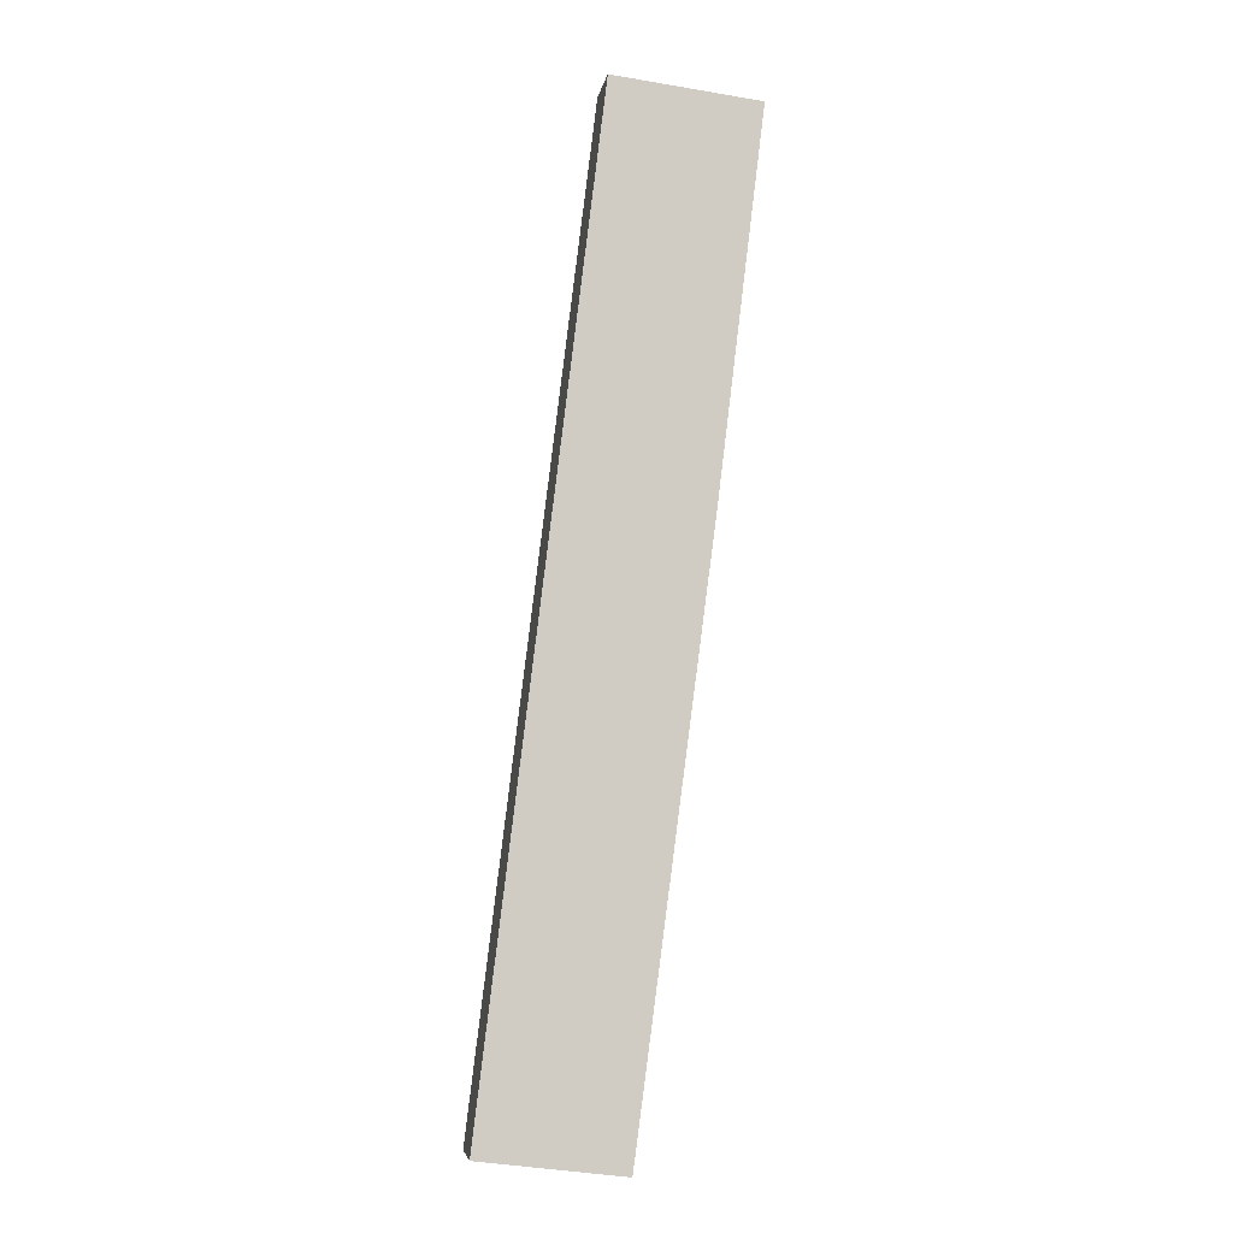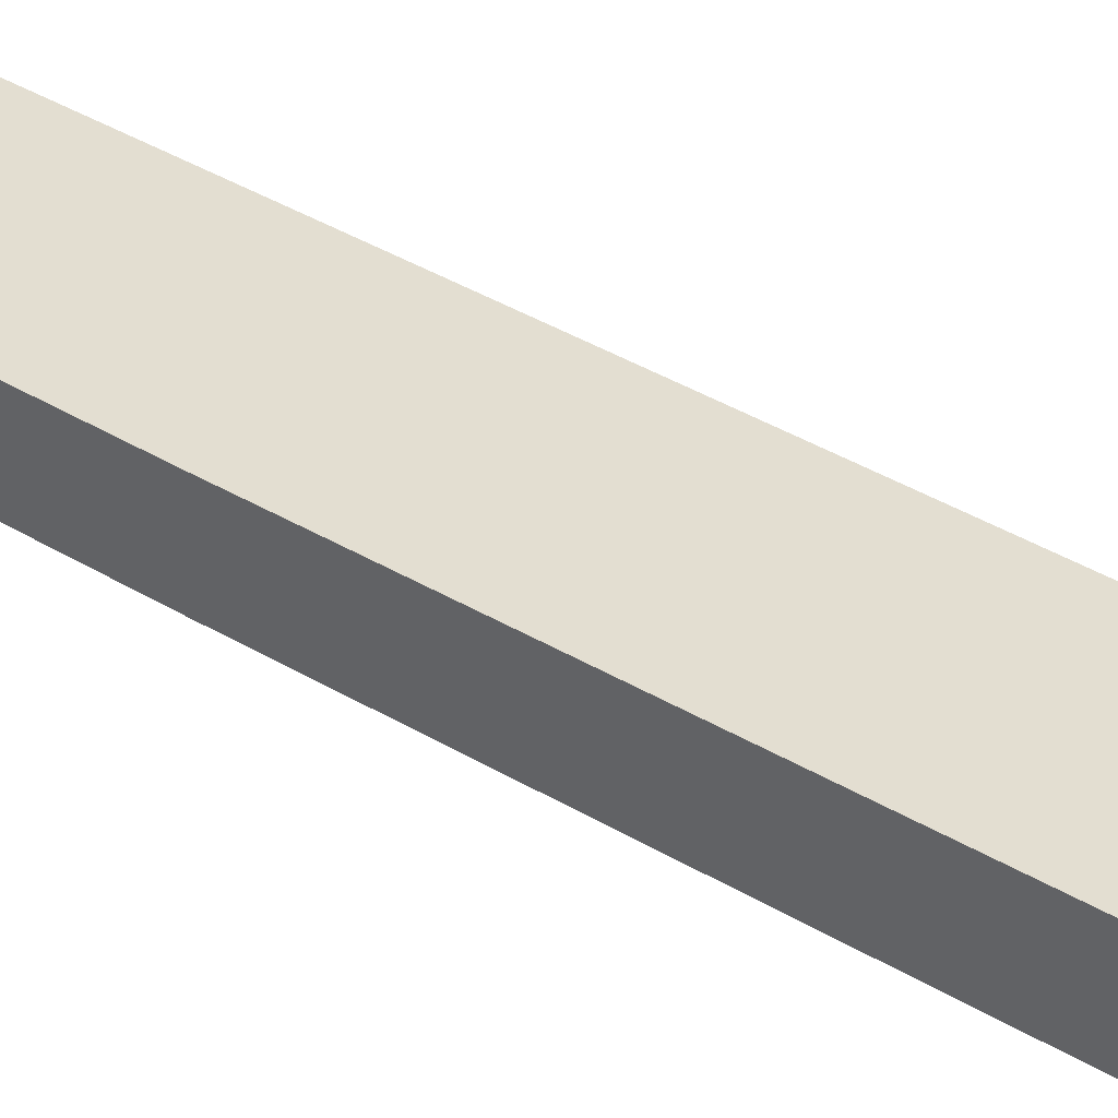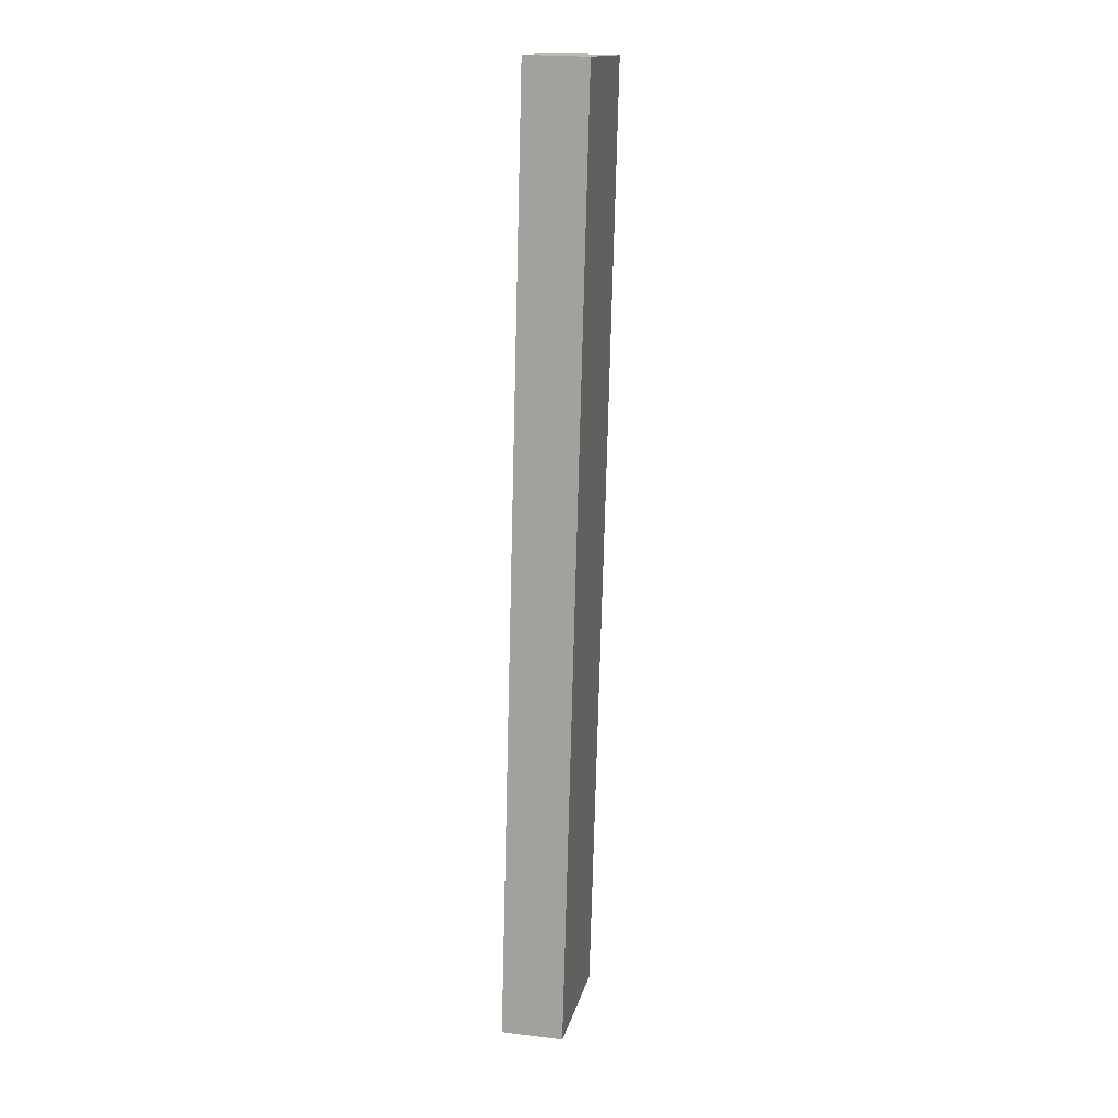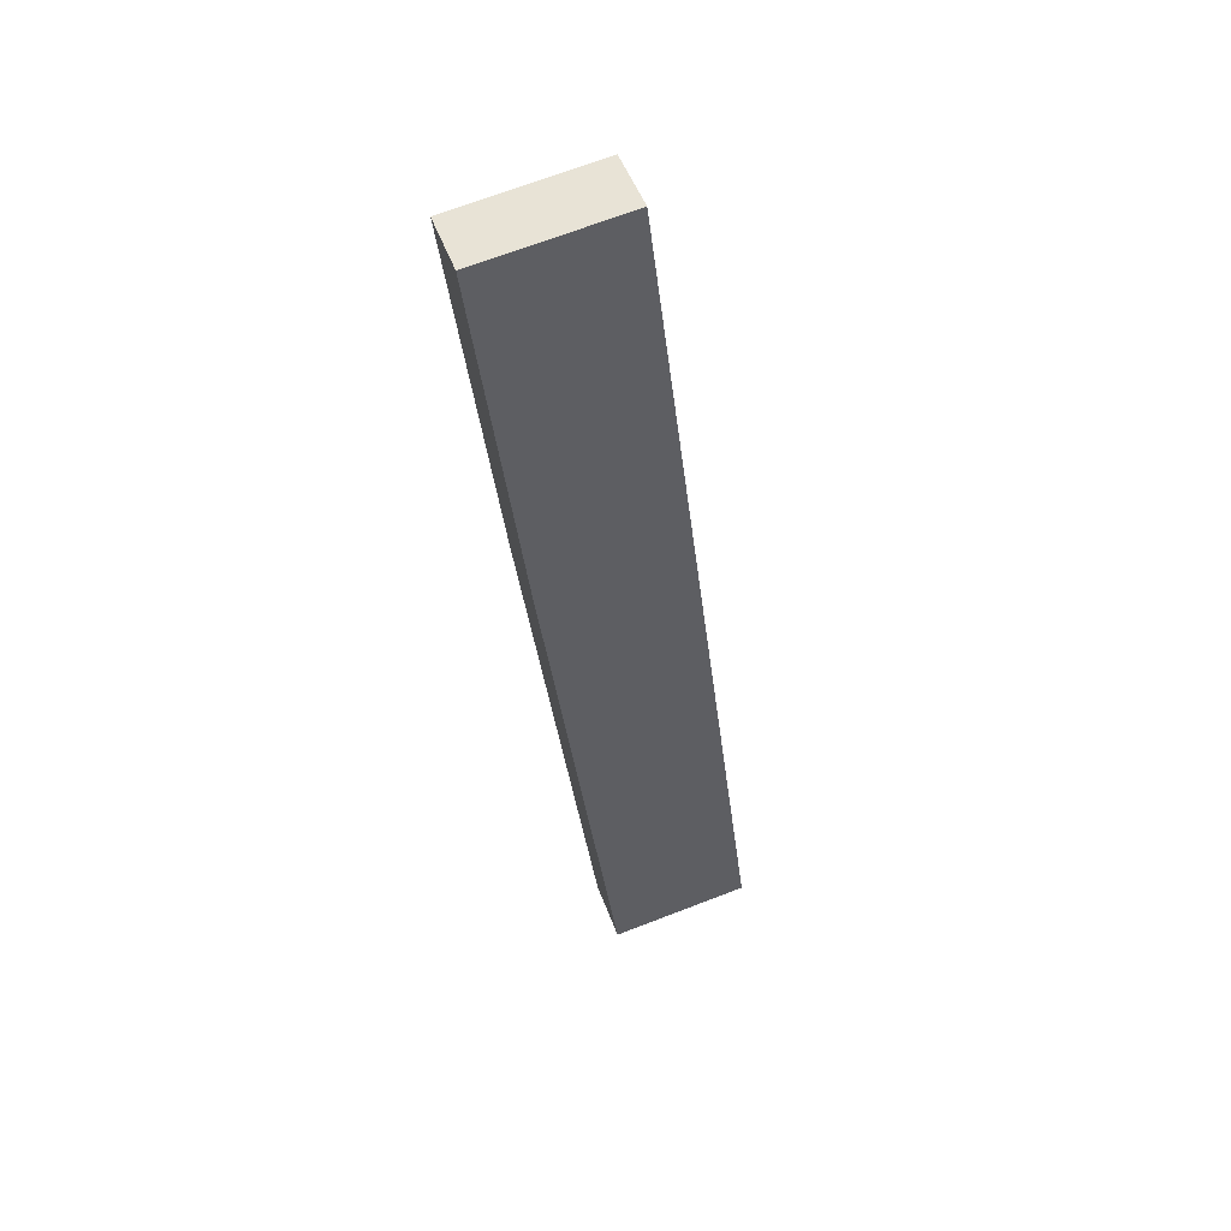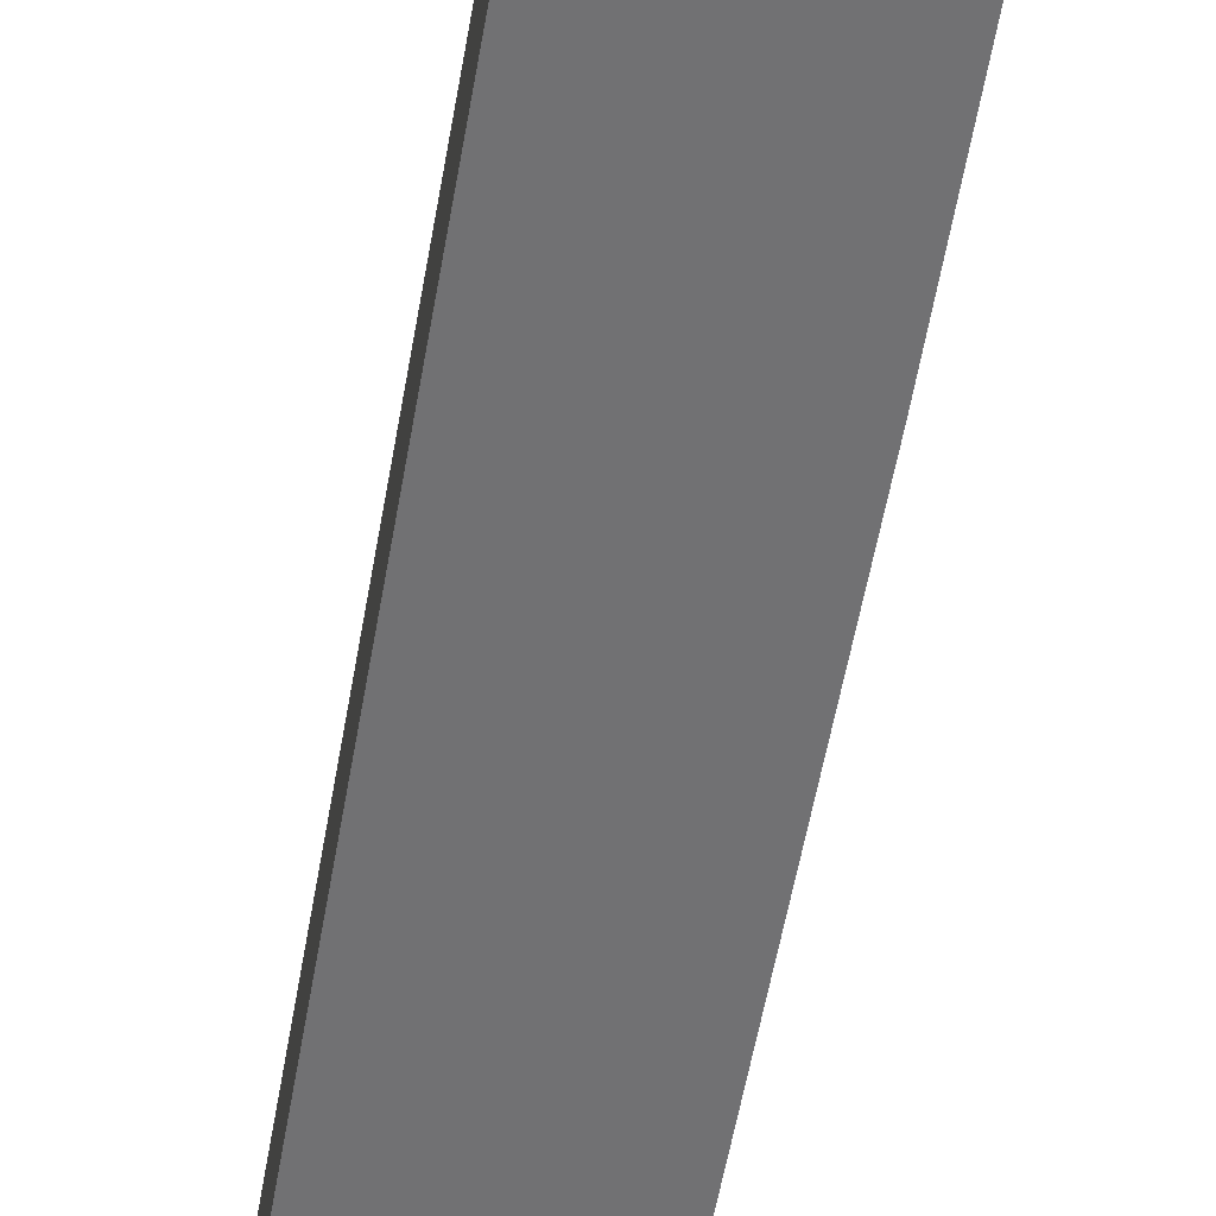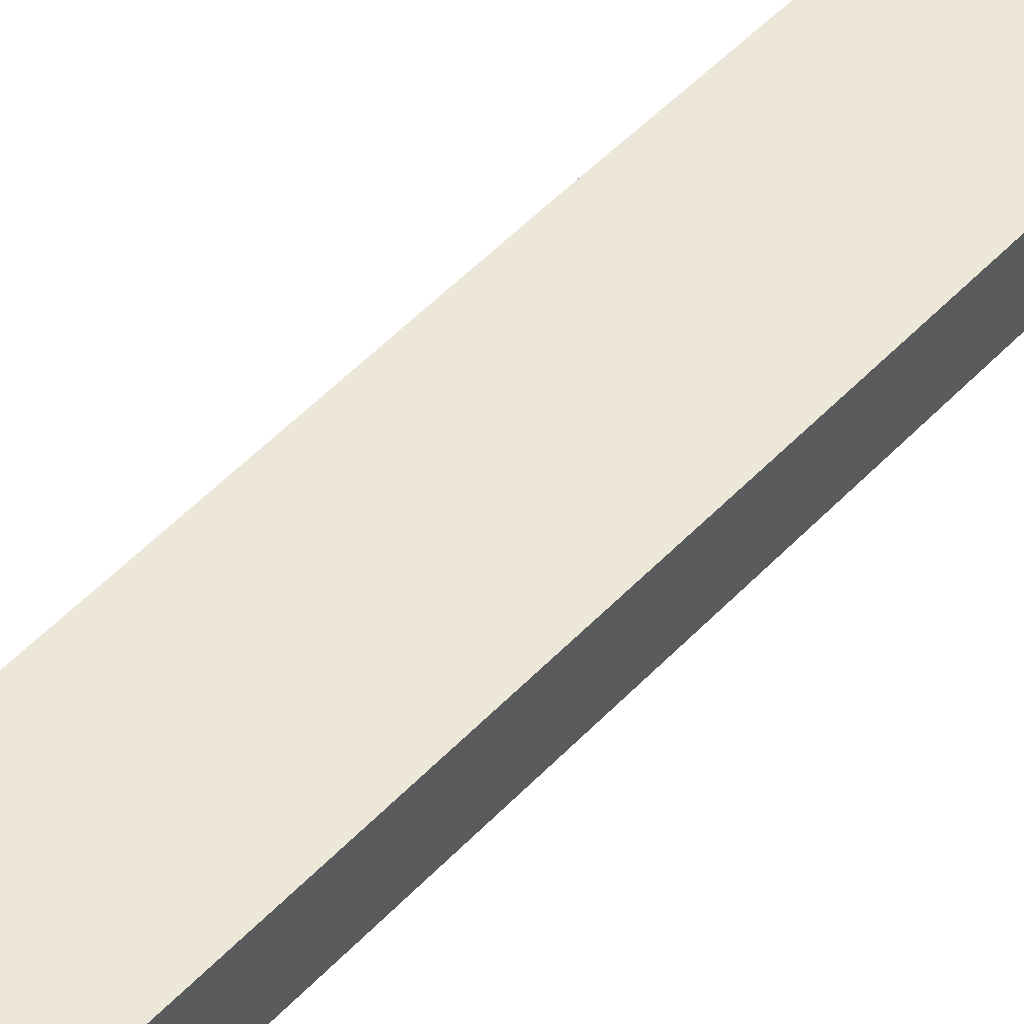
<metadata>
{"format":"obj","ext":"obj","renderer":"f3d","projection":"perspective","resolution":1024,"background":"white","views":[{"elev":-5.4,"azim":-9.0,"up":"+Z"},{"elev":36.2,"azim":136.0,"up":"+Y"},{"elev":22.0,"azim":-78.0,"up":"+Z"},{"elev":50.1,"azim":160.2,"up":"+Z"},{"elev":-55.3,"azim":-2.5,"up":"+Y"},{"elev":50.2,"azim":-131.7,"up":"+Y"}]}
</metadata>
<code>
v  0.803 2.792 -0.099
v  7.318 2.792 7.327
v  6.242 2.792 -0.771
v  0 2.792 1.71e-16
v  5.274 2.792 42.53
v  9.656 2.792 25.06
v  10.95 2.792 35.66
v  11.31 2.792 38.65
v  11.69 2.792 41.74
v  6.242 4.721e-17 -0.771
v  0.803 6.062e-18 -0.099
v  0 0 0
v  5.274 -2.604e-15 42.53
v  11.69 -2.556e-15 41.74
v  11.31 -2.366e-15 38.65
v  10.95 -2.184e-15 35.66
v  9.656 -1.534e-15 25.06
v  7.318 -4.486e-16 7.327
g defaultobject
f 1 2 3
f 2 1 4
f 2 4 5
f 2 5 6
f 6 5 7
f 7 5 8
f 8 5 9
f 10 1 3
f 1 10 11
f 1 11 4
f 4 11 12
f 12 5 4
f 5 12 13
f 13 9 5
f 9 13 14
f 14 8 9
f 8 14 15
f 8 15 7
f 7 15 16
f 7 16 6
f 6 16 17
f 6 17 2
f 2 17 18
f 2 18 3
f 3 18 10
f 12 14 13
f 14 12 15
f 15 12 16
f 16 12 17
f 17 12 18
f 18 12 11
f 18 11 10

</code>
